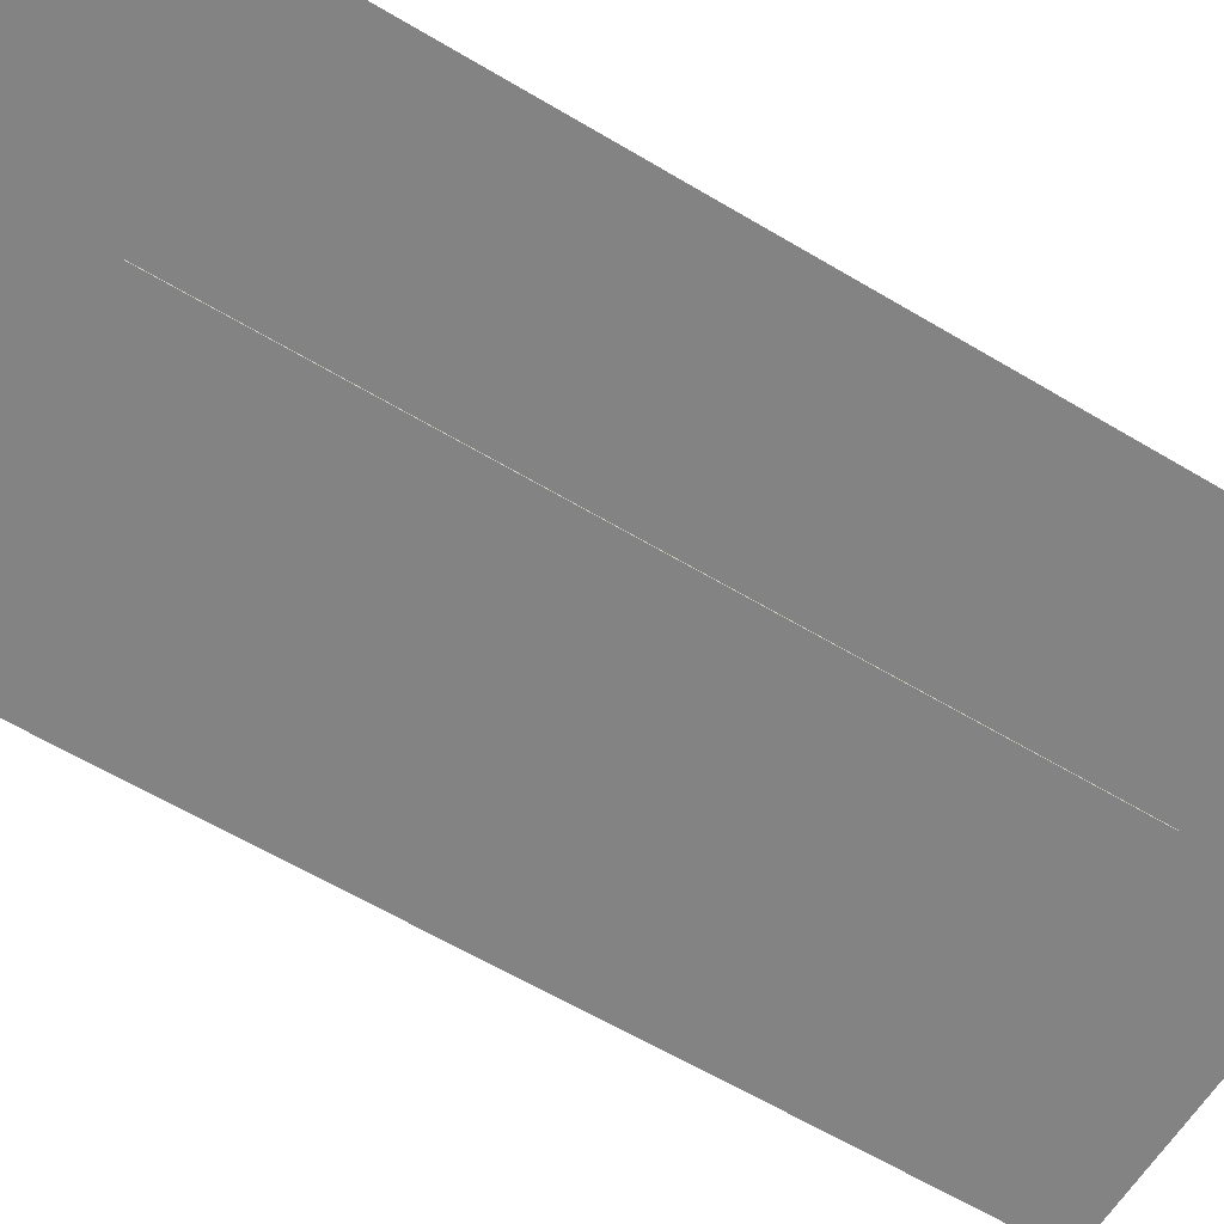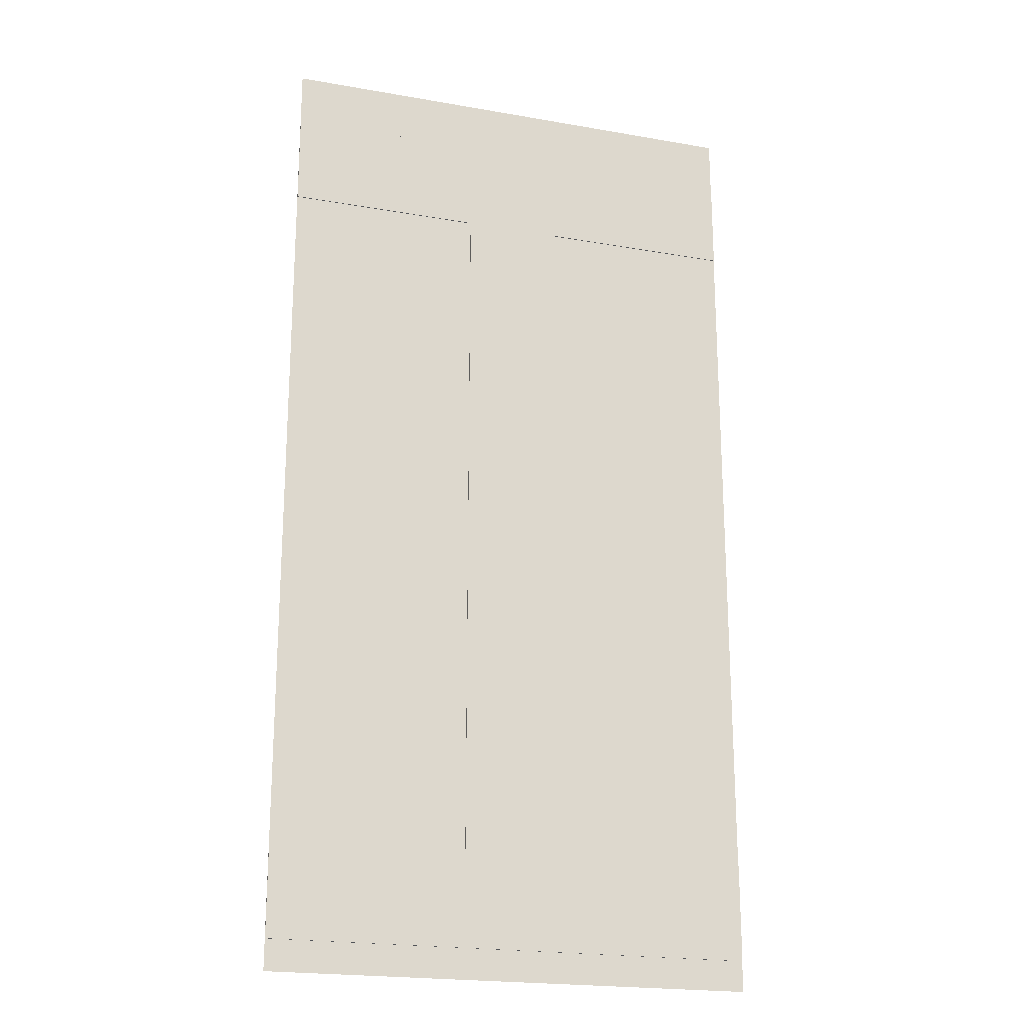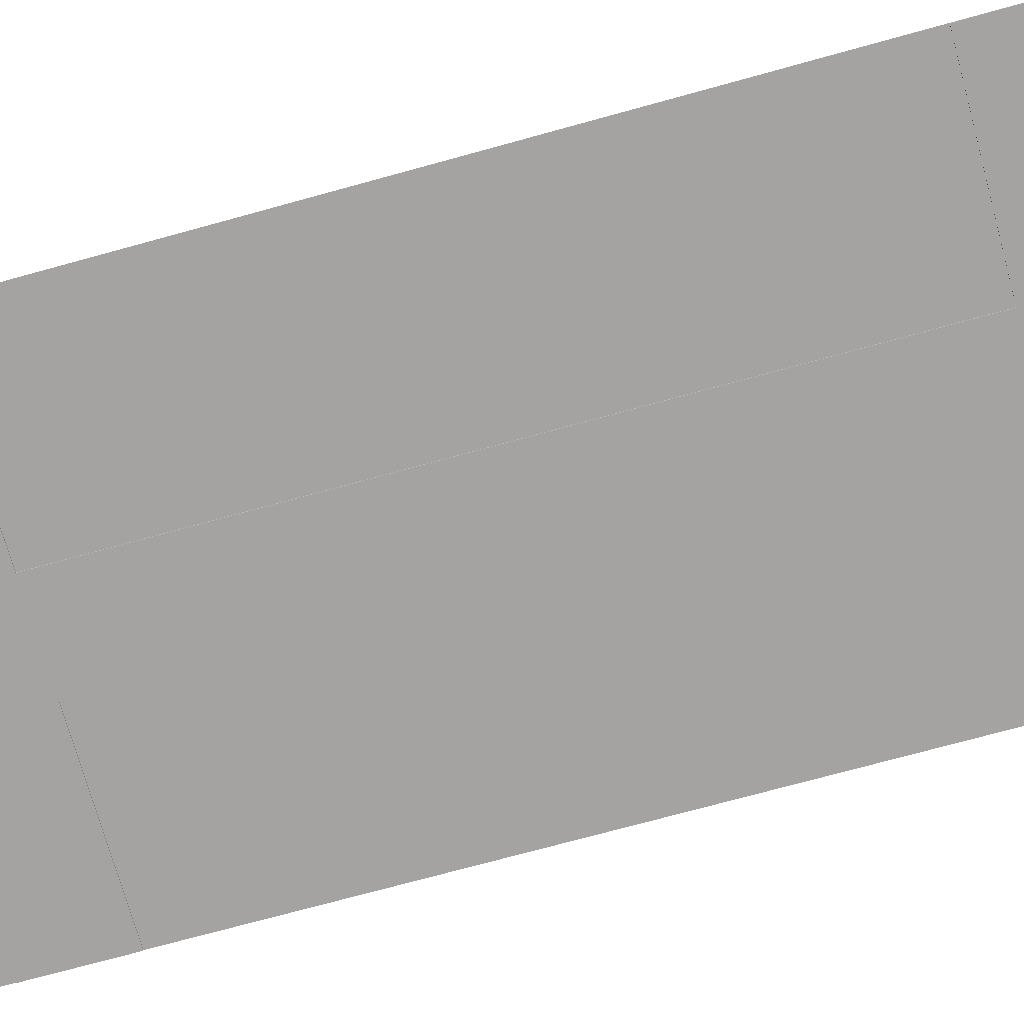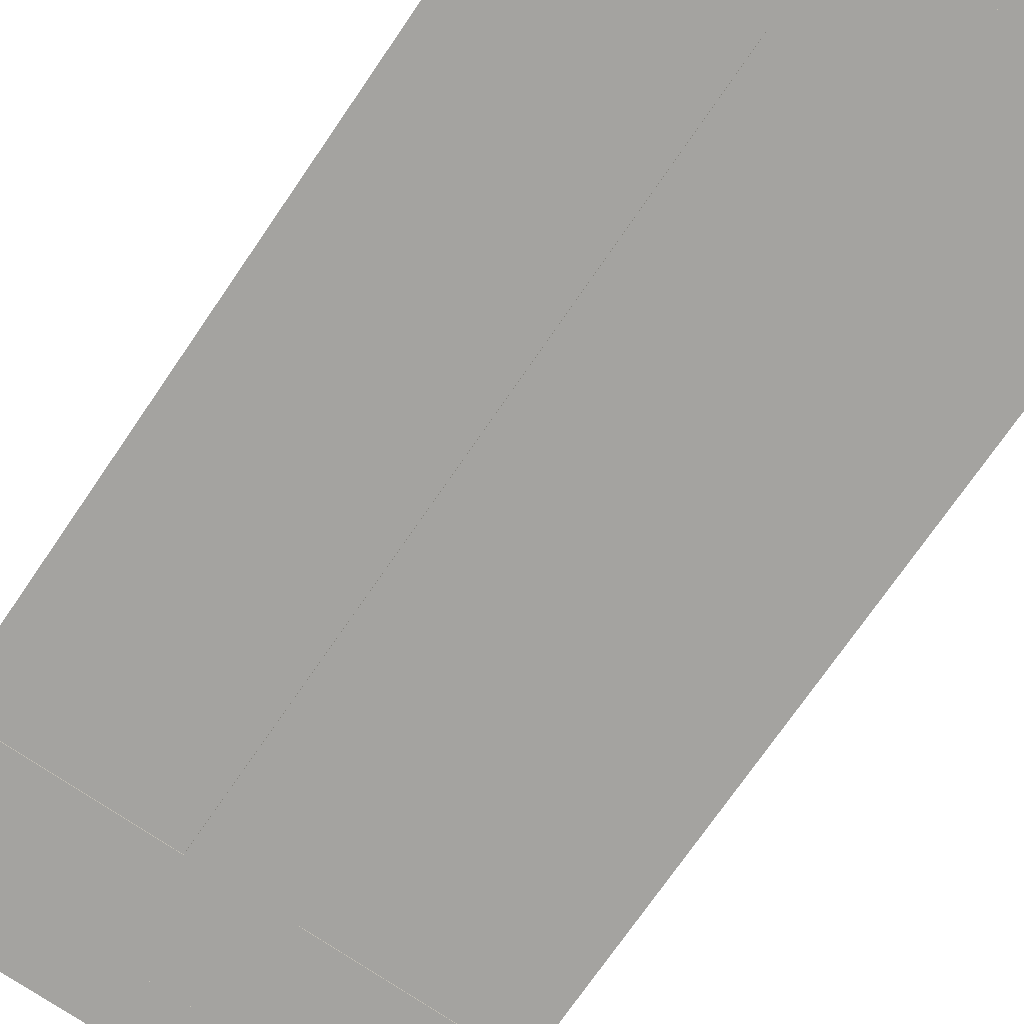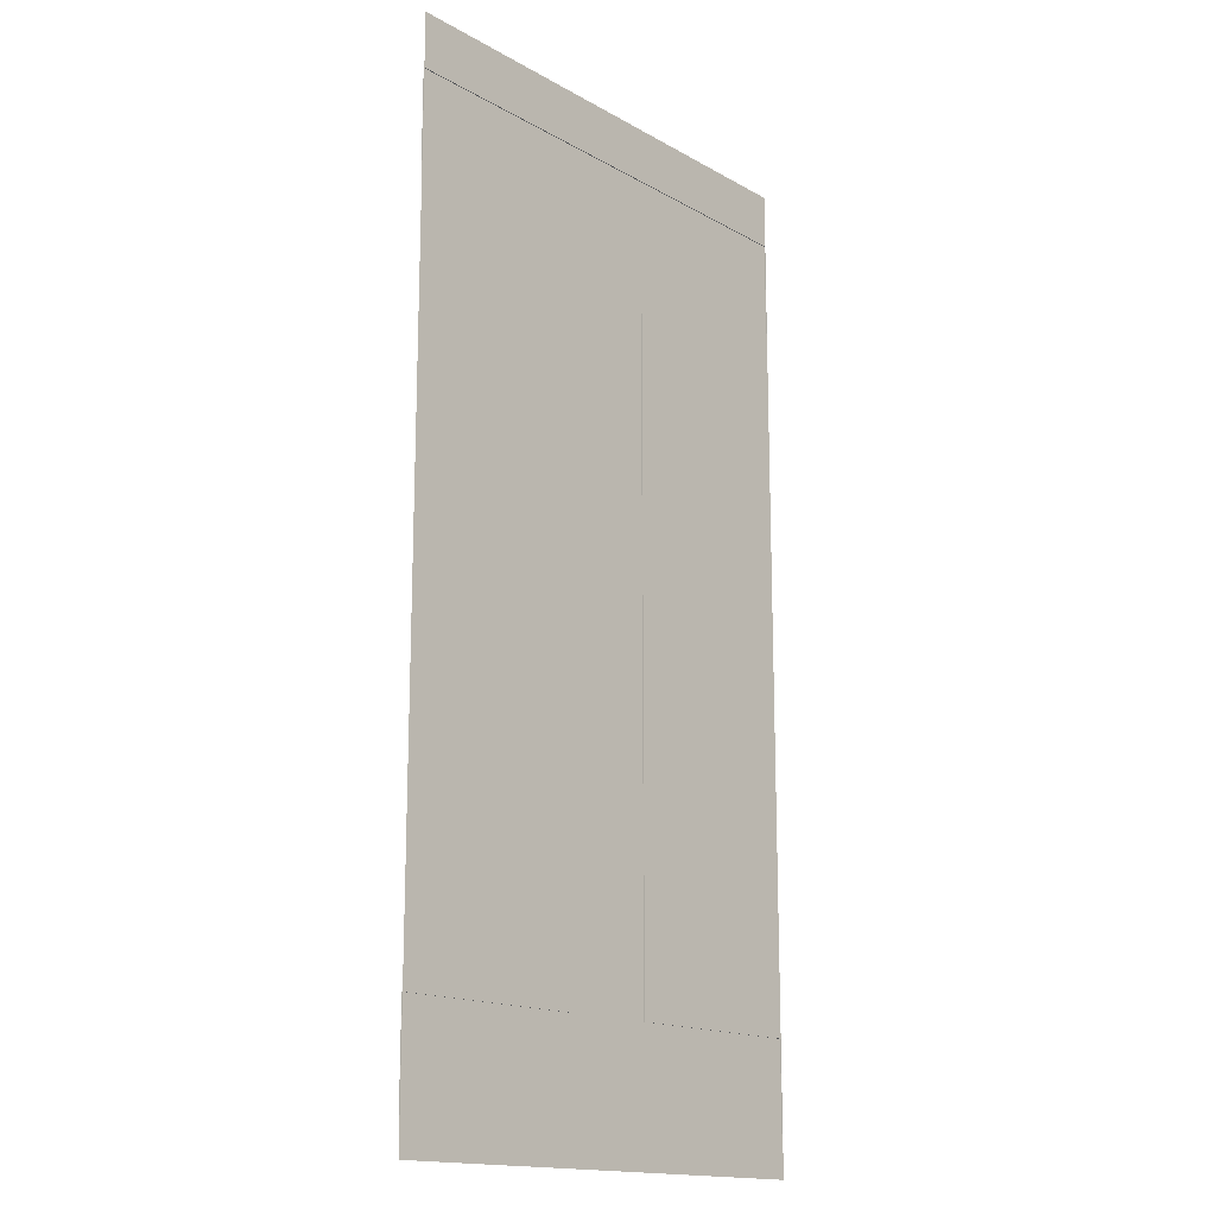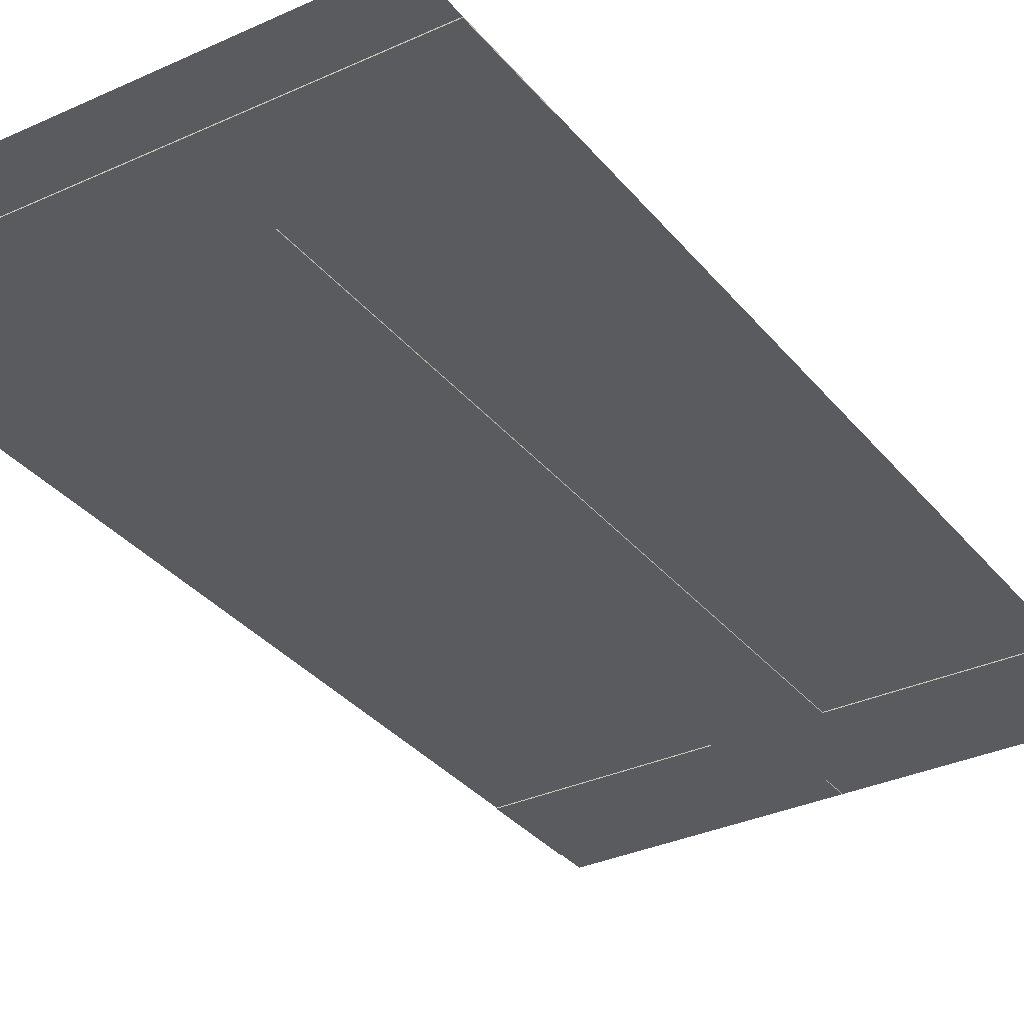
<metadata>
{"format":"obj","ext":"obj","renderer":"f3d","projection":"perspective","resolution":1024,"background":"white","views":[{"elev":-61.1,"azim":58.6,"up":"+Y"},{"elev":-21.0,"azim":-17.5,"up":"+Z"},{"elev":-73.1,"azim":105.4,"up":"+Y"},{"elev":-72.9,"azim":145.6,"up":"+Y"},{"elev":-15.9,"azim":130.8,"up":"+Z"},{"elev":-32.8,"azim":32.4,"up":"+Y"}]}
</metadata>
<code>
o Plane_Plane.001
v 0 3.8e-05 -118.1
v 39.67 3.8e-05 -118.1
v 39.67 4e-05 -123.1
v 0 4e-05 -123.1
v 39.67 -4e-06 11.35
v 39.67 3.4e-05 -102.4
v 7.828 3.4e-05 -102.4
v 7.828 -4e-06 11.35
v -7.828 -0.1502 11.35
v -7.828 -0.1501 -102.4
v -7.828 3.4e-05 -102.4
v -7.828 -4e-06 11.35
v 7.828 -1.2e-05 35.73
v 39.67 -1.2e-05 35.73
v 39.67 -8e-06 26.93
v 7.828 -8e-06 26.93
v 39.67 -0.1502 11.35
v 39.67 -0.1502 26.93
v 7.828 -0.1502 11.35
v 7.828 -0.1502 26.93
v 0 -8e-06 26.93
v 0 -1.2e-05 35.73
v 0 -0.1552 26.93
v 39.67 -0.1501 -102.4
v 7.828 -0.1501 -102.4
v 0 -0.1501 -118.1
v 39.67 -0.1501 -118.1
v -39.67 4e-05 -123.1
v -39.67 3.8e-05 -118.1
v 0 -0.1444 -123.1
v -39.67 3.4e-05 -102.4
v -39.67 -4e-06 11.35
v -7.828 -1.2e-05 35.73
v -7.828 -8e-06 26.93
v -39.67 -8e-06 26.93
v -39.67 -1.2e-05 35.73
v -39.67 -0.1502 26.93
v -39.67 -0.1502 11.35
v -7.828 -0.1502 26.93
v -39.67 -0.1501 -102.4
v -39.67 -0.1501 -118.1
v 0 -0.1501 -102.4
v 0 -0.1502 11.35
v 0 -0.1502 26.93
v 0 -0.1501 -118.1
f 1 2 3 4
f 5 6 7 8
f 9 10 11 12
f 13 14 15 16
f 15 5 17 18
f 5 8 19 17
f 16 15 18 20
f 13 16 21 22
f 16 20 23 21
f 7 6 24 25
f 2 1 26 27
f 6 2 27 24
f 1 4 28 29
f 1 26 30 4
f 12 11 31 32
f 33 34 35 36
f 35 37 38 32
f 32 38 9 12
f 34 39 37 35
f 33 22 21 34
f 34 21 23 39
f 11 10 40 31
f 29 41 26 1
f 31 40 41 29
f 8 7 25 19
f 19 25 42 43
f 43 42 10 9
f 44 20 19 43
f 20 18 17 19
f 42 25 26 45
f 25 24 27 26
f 44 43 9 39
f 39 9 38 37
f 42 45 26 10
f 10 26 41 40

</code>
